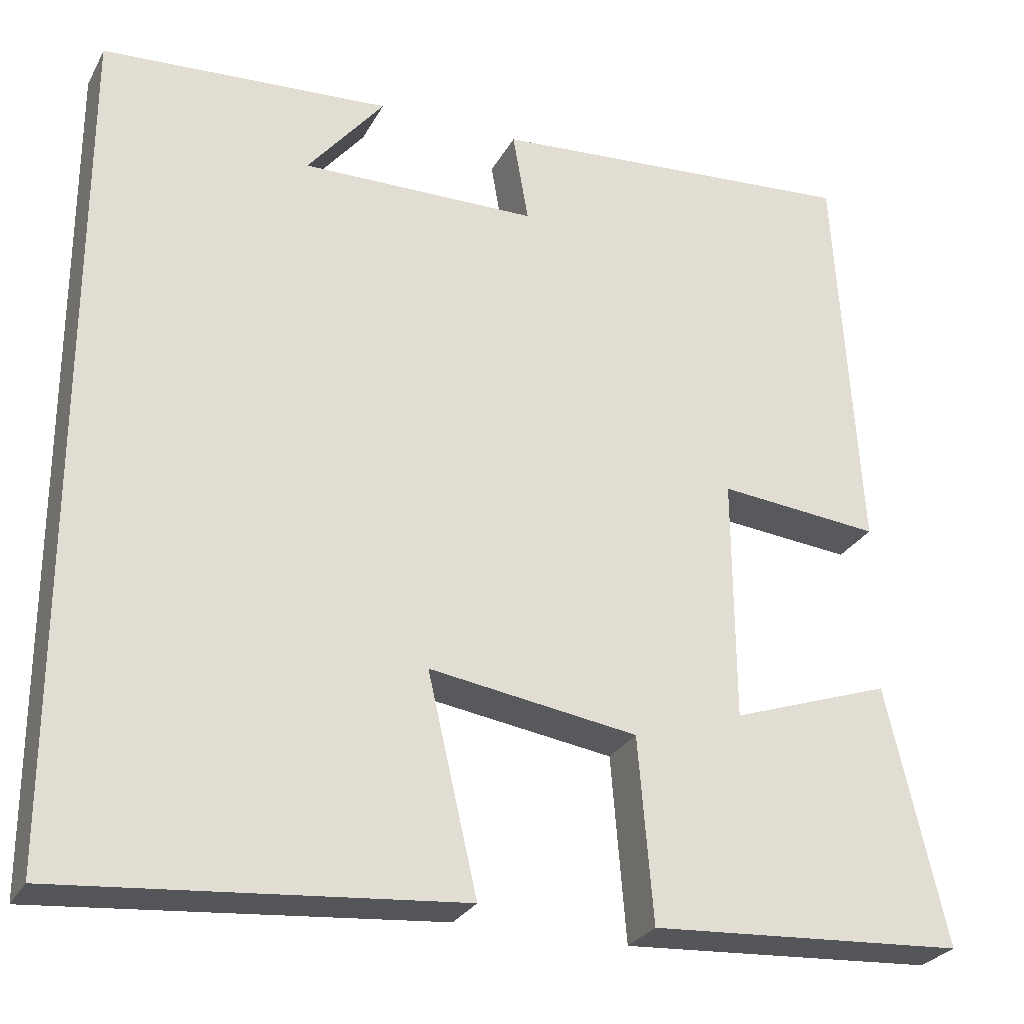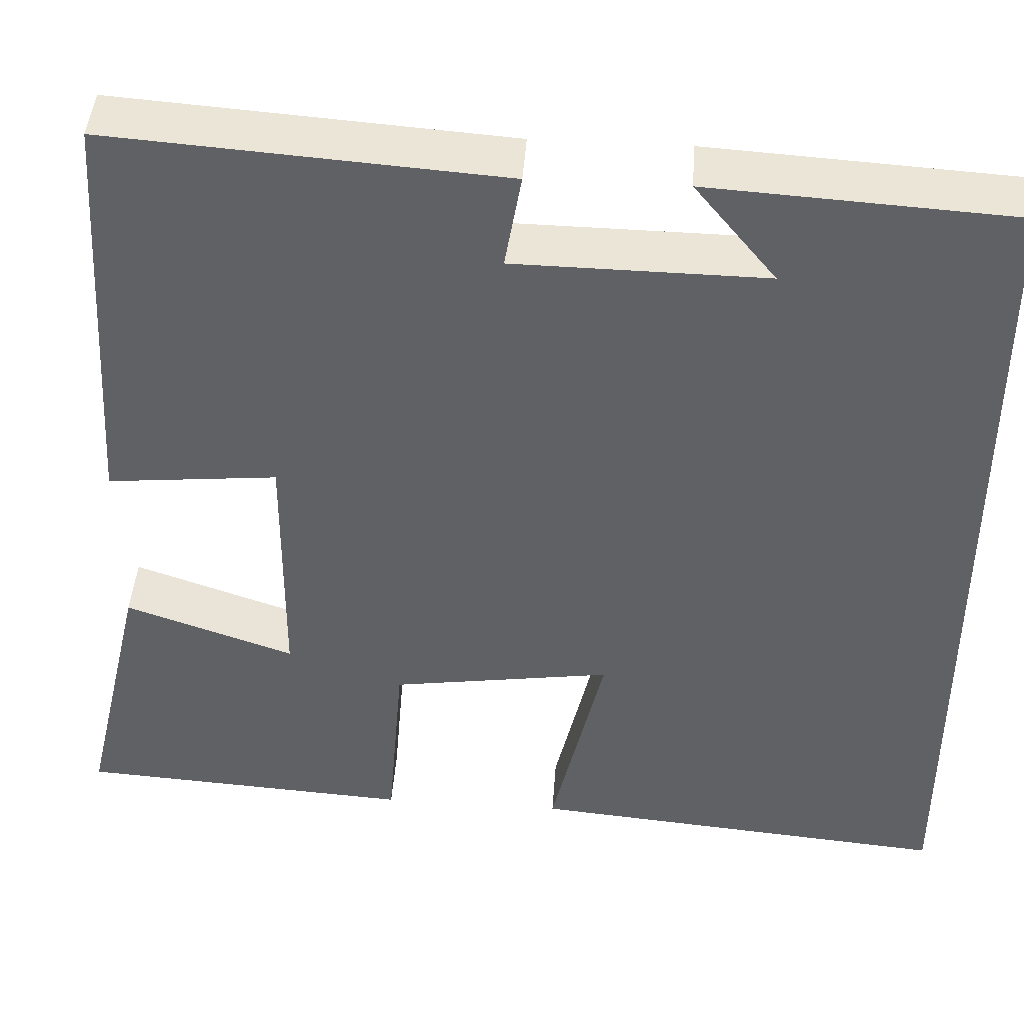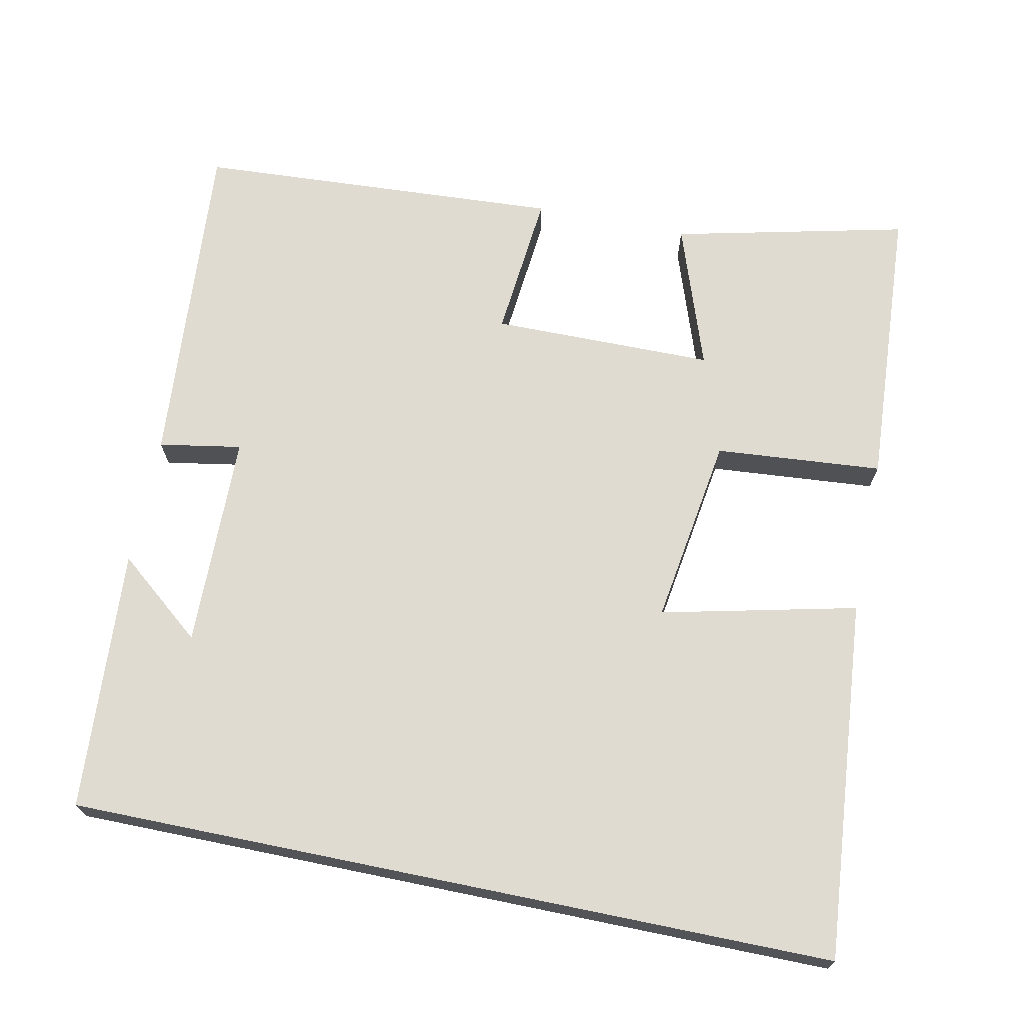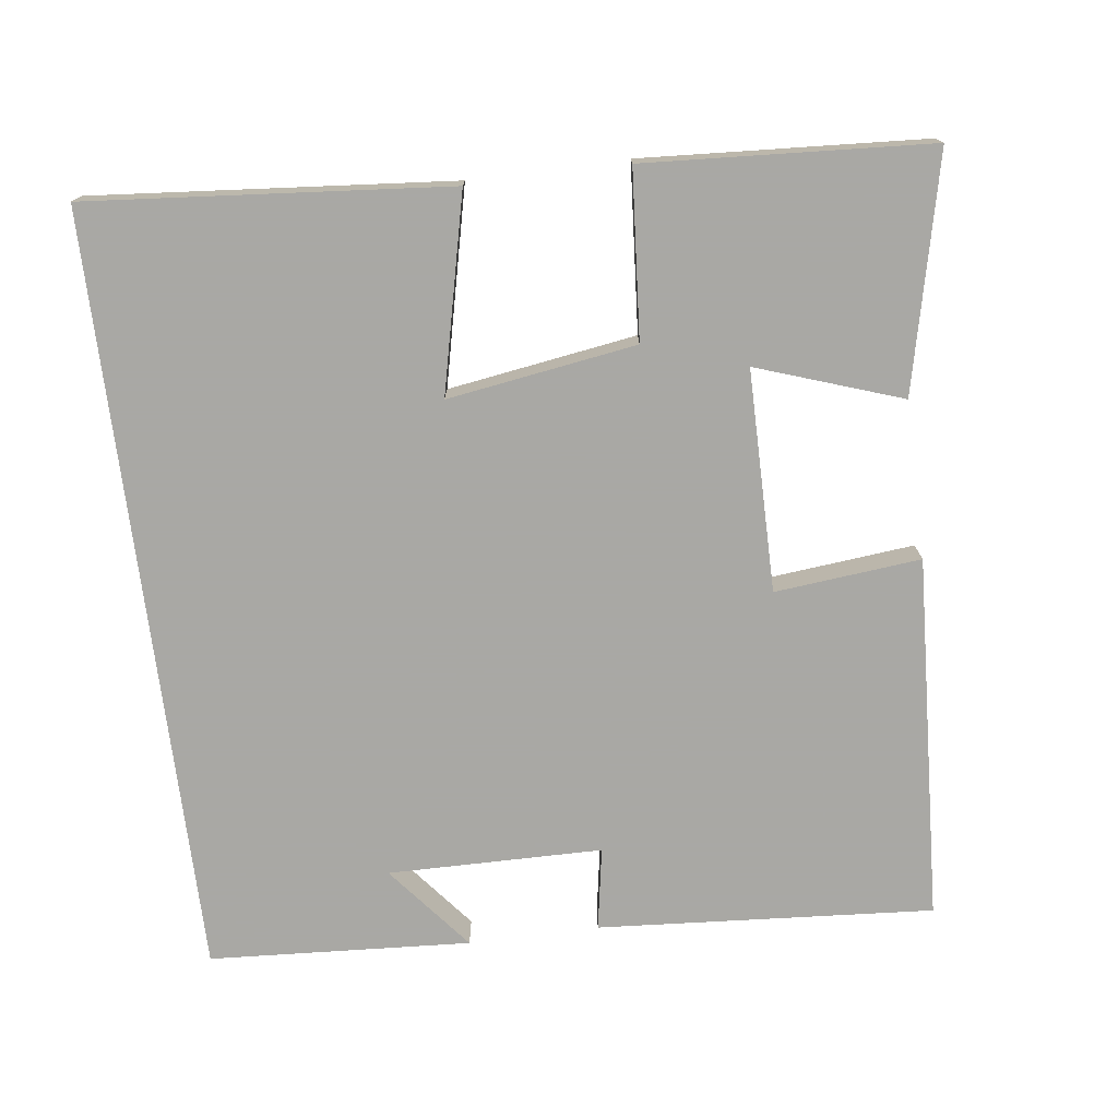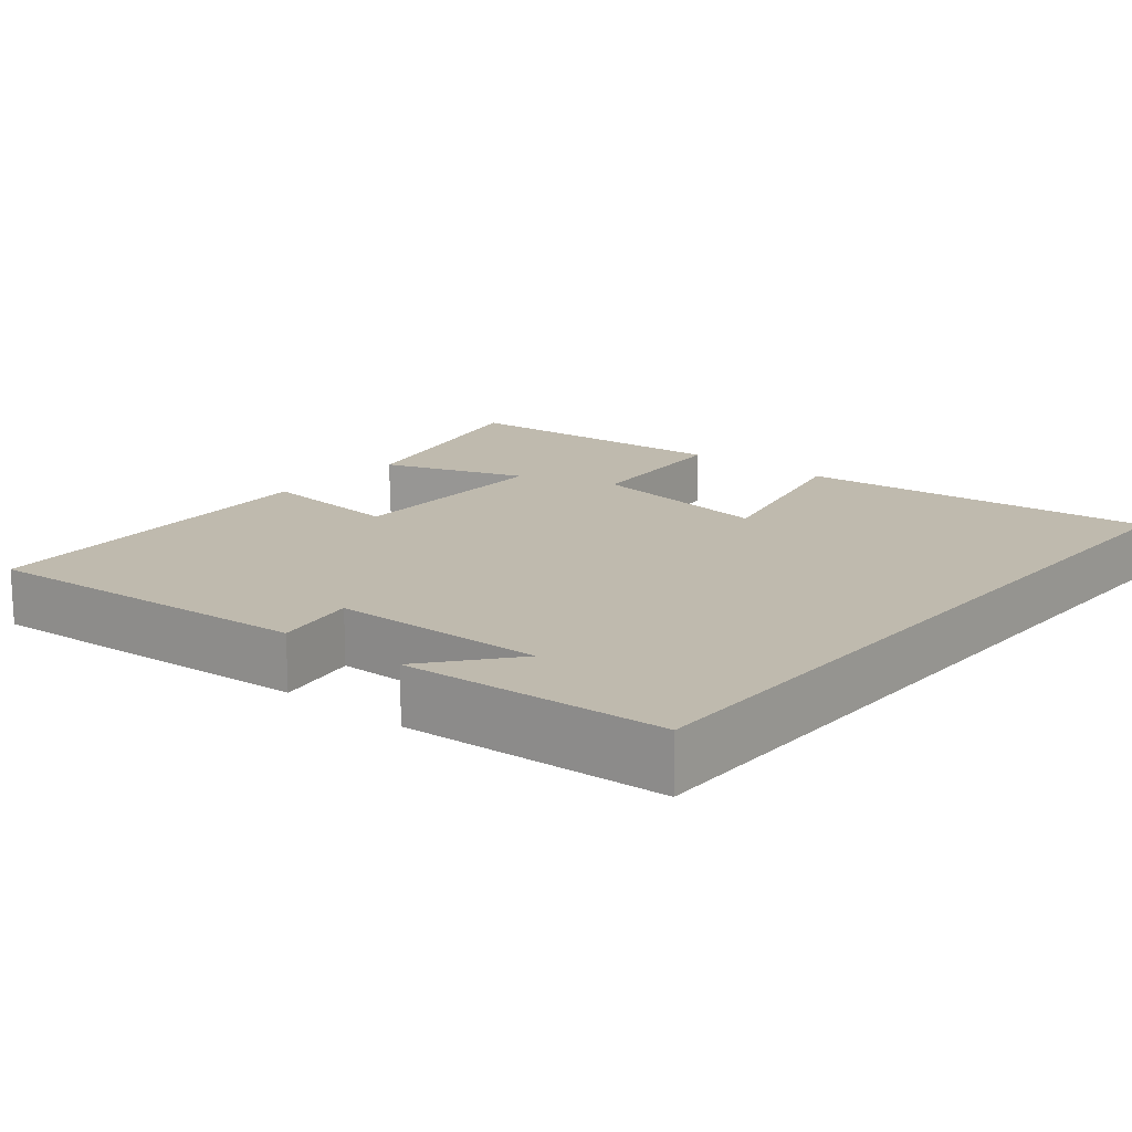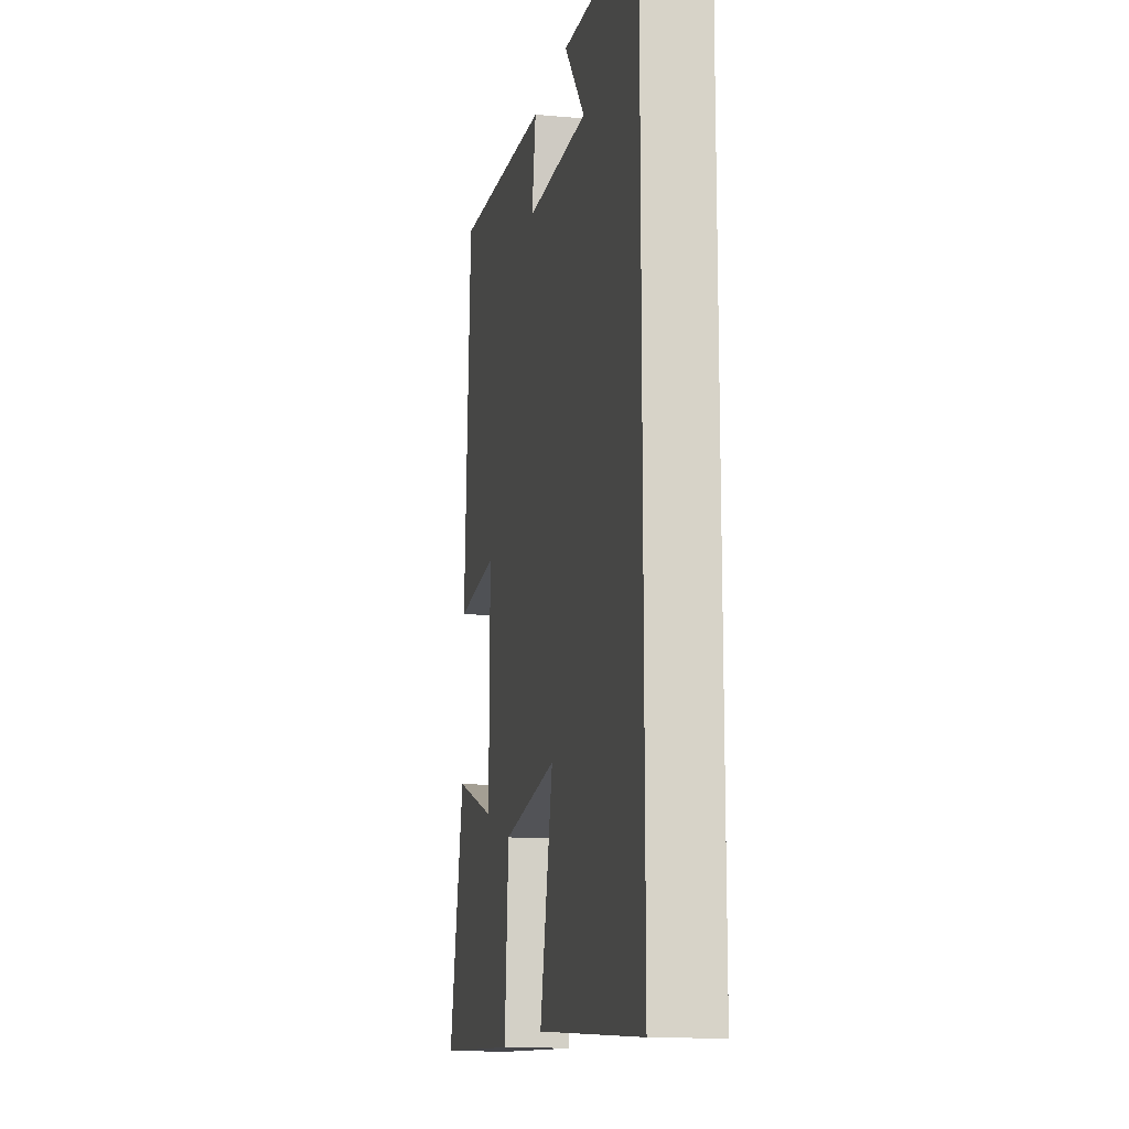
<metadata>
{"format":"obj","ext":"obj","renderer":"f3d","projection":"perspective","resolution":1024,"background":"white","views":[{"elev":-27.4,"azim":156.8,"up":"+Z"},{"elev":43.8,"azim":4.1,"up":"+Z"},{"elev":70.0,"azim":101.6,"up":"+Y"},{"elev":-75.0,"azim":-172.6,"up":"+Y"},{"elev":15.8,"azim":39.5,"up":"+Y"},{"elev":-14.2,"azim":79.0,"up":"+Z"}]}
</metadata>
<code>
v -0.572 0.07 -0.476
v -0.5 0.07 -0.164
v -0.307 0.07 -0.231
v -0.305 0.07 0.065
v -0.5 0.07 0.046
v -0.471 0.07 0.533
v -0.023 0.07 0.5
v -0.042 0.07 0.39
v 0.244 0.07 0.386
v 0.151 0.07 0.5
v 0.5 0.07 0.478
v 0.5 0.07 -0.543
v 0.019 0.07 -0.5
v 0.079 0.07 -0.239
v -0.173 0.07 -0.277
v -0.191 0.07 -0.5
v -0.572 0 -0.476
v -0.5 0 -0.164
v -0.307 0 -0.231
v -0.305 0 0.065
v -0.5 0 0.046
v -0.471 0 0.533
v -0.023 0 0.5
v -0.042 0 0.39
v 0.244 0 0.386
v 0.151 0 0.5
v 0.5 0 0.478
v 0.5 0 -0.543
v 0.019 0 -0.5
v 0.079 0 -0.239
v -0.173 0 -0.277
v -0.191 0 -0.5
f 15 16 1
f 11 12 13 14
f 11 14 15
f 9 10 11
f 9 11 15
f 8 9 15
f 6 7 8
f 5 6 8
f 4 5 8
f 3 4 8 15
f 1 2 3
f 1 3 15
f 17 32 31
f 30 29 28 27
f 31 30 27
f 27 26 25
f 31 27 25
f 31 25 24
f 24 23 22
f 24 22 21
f 24 21 20
f 31 24 20 19
f 19 18 17
f 31 19 17
f 1 17 18 2
f 2 18 19 3
f 3 19 20 4
f 4 20 21 5
f 5 21 22 6
f 6 22 23 7
f 7 23 24 8
f 8 24 25 9
f 9 25 26 10
f 10 26 27 11
f 11 27 28 12
f 12 28 29 13
f 13 29 30 14
f 14 30 31 15
f 15 31 32 16
f 16 32 17 1

</code>
